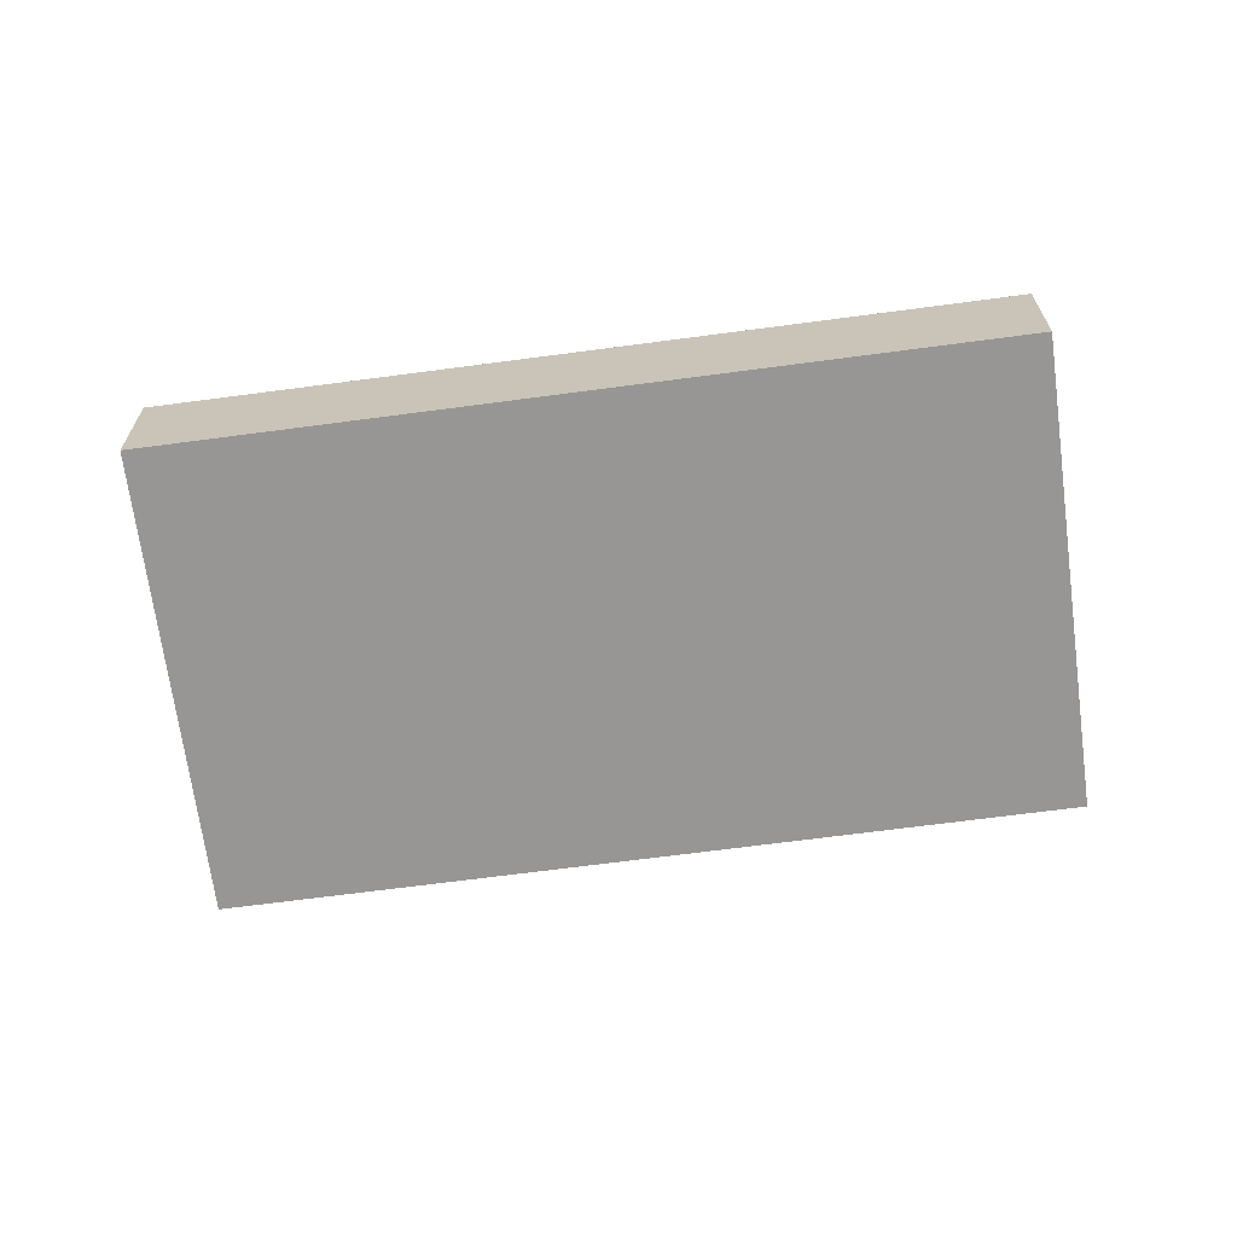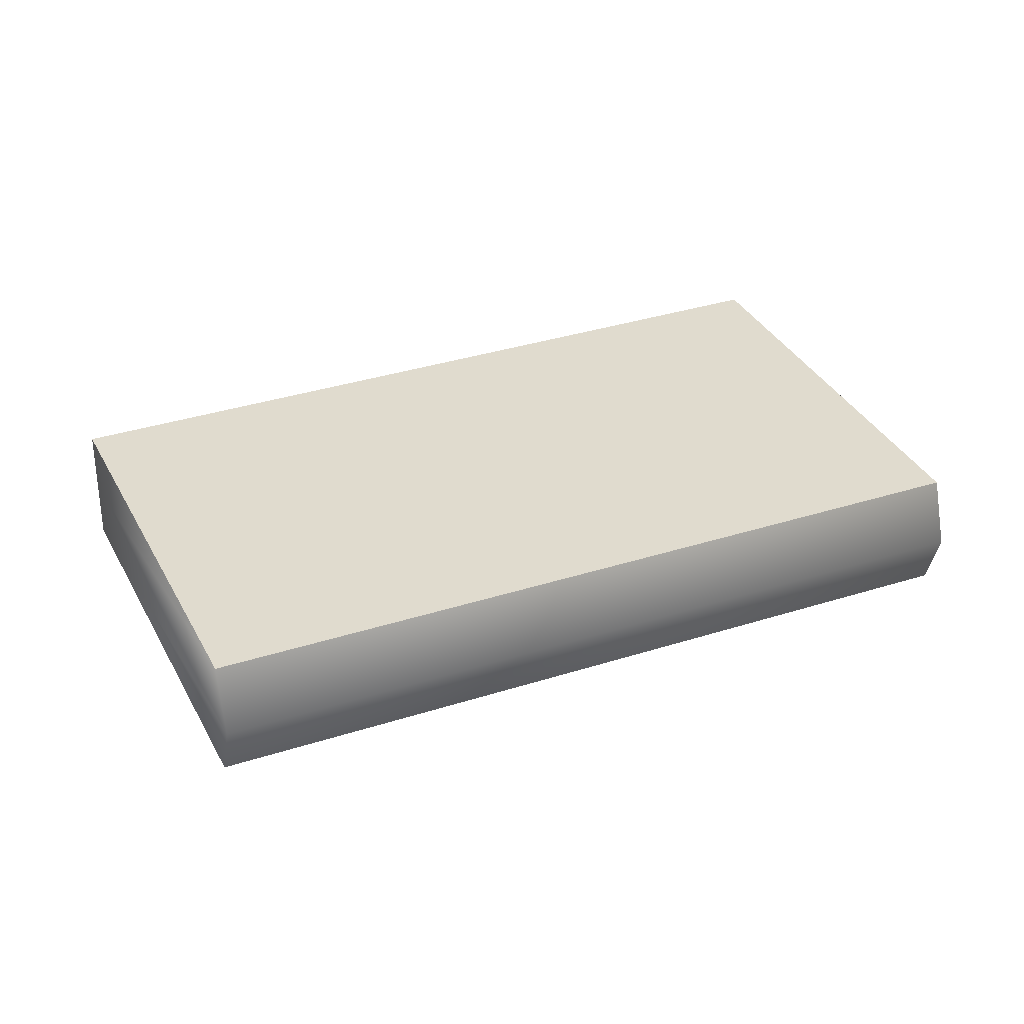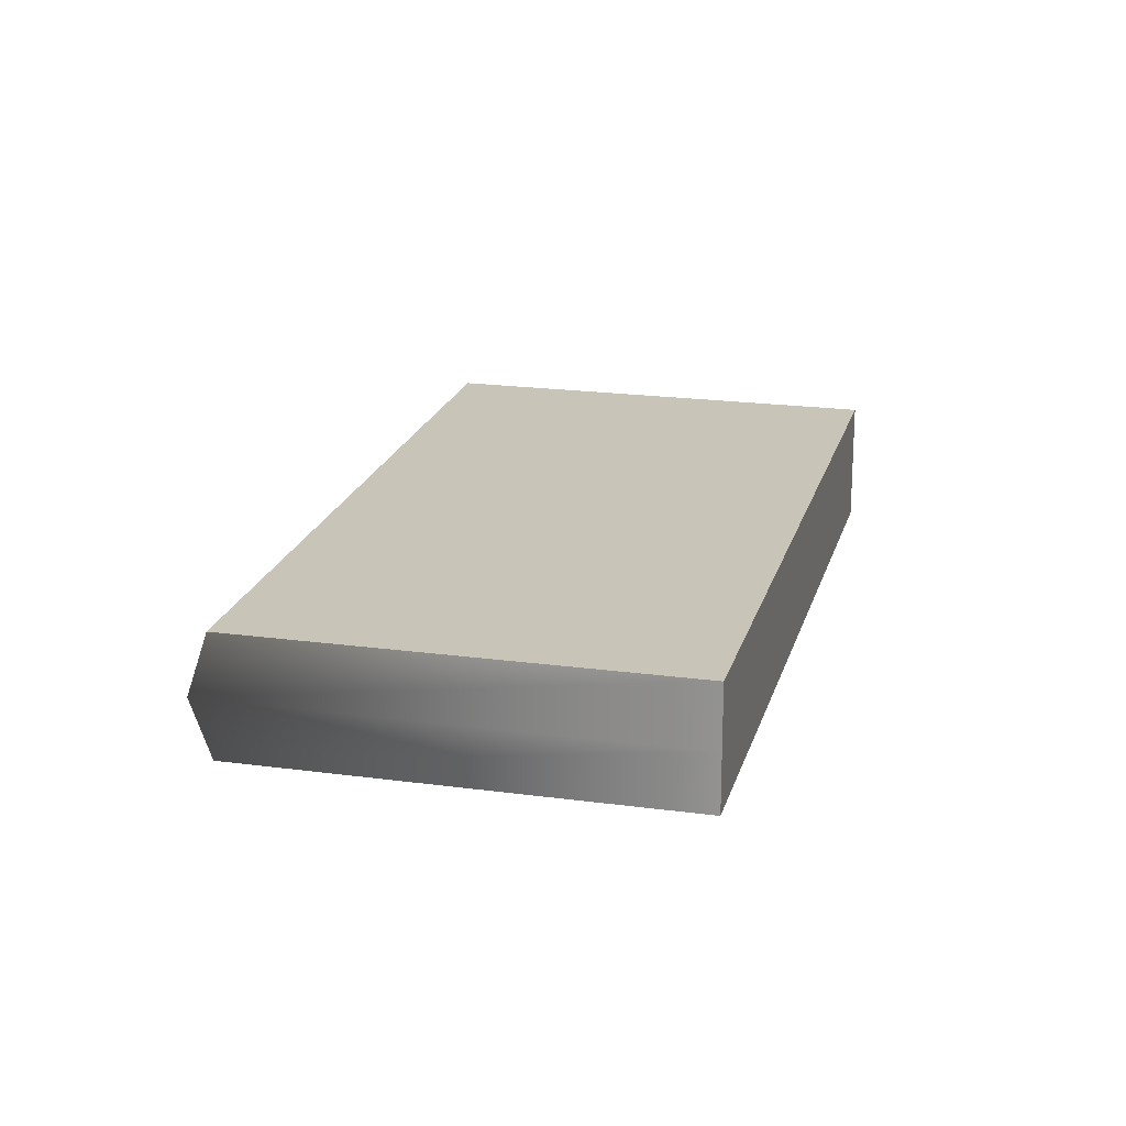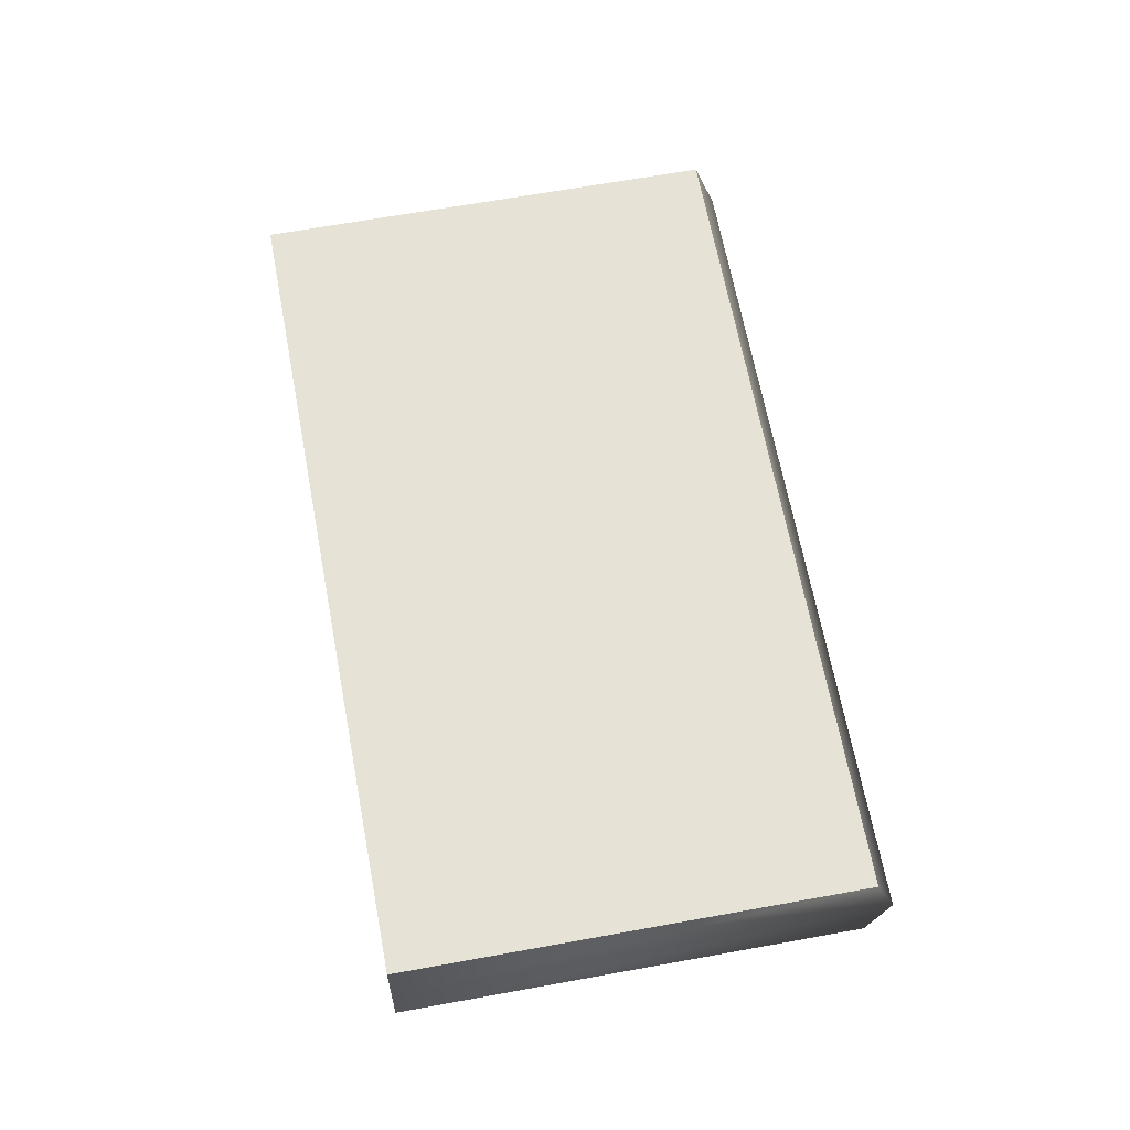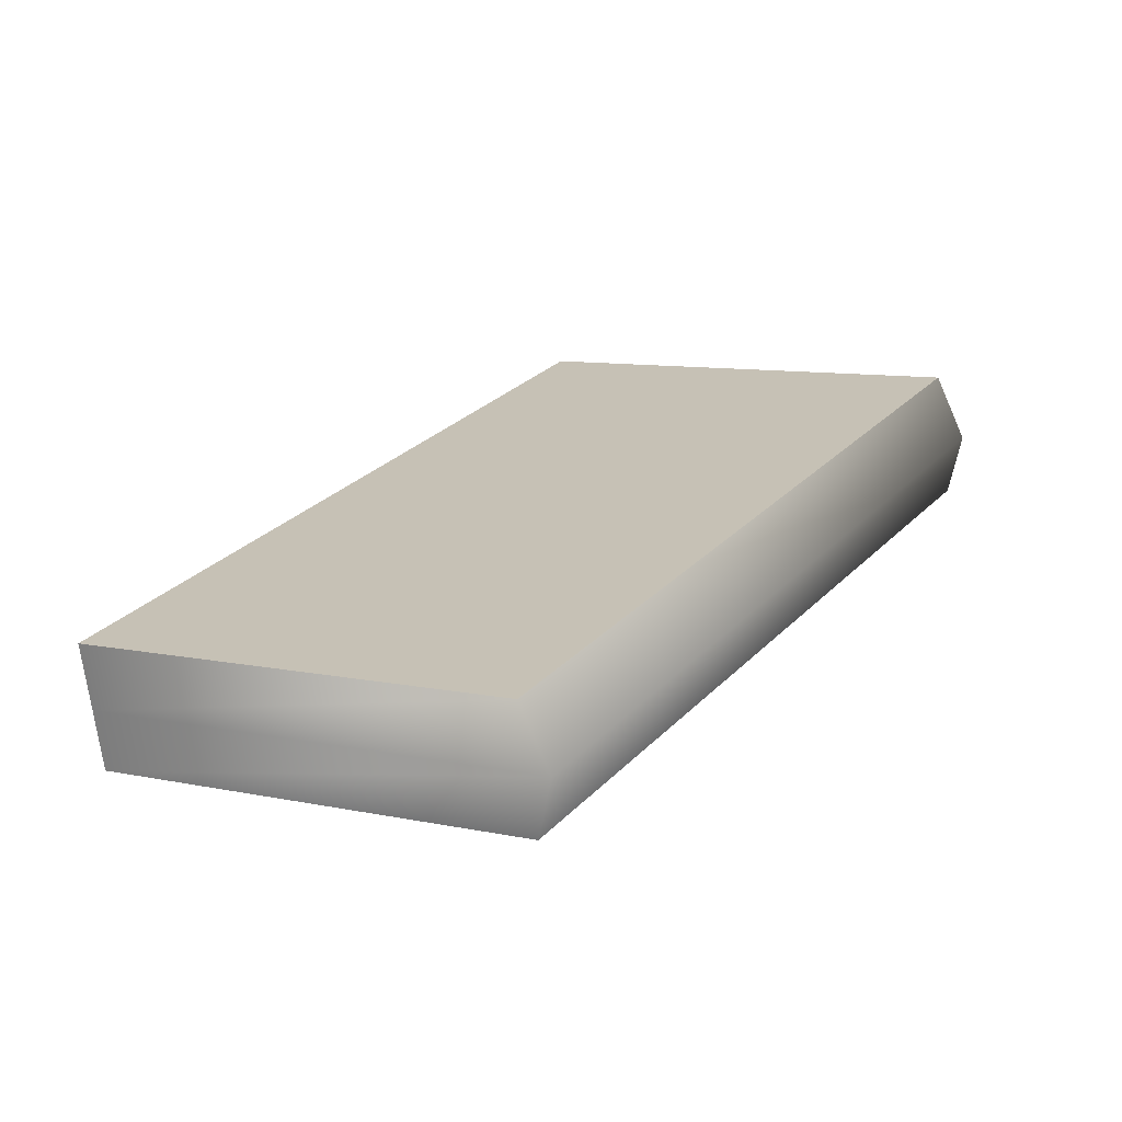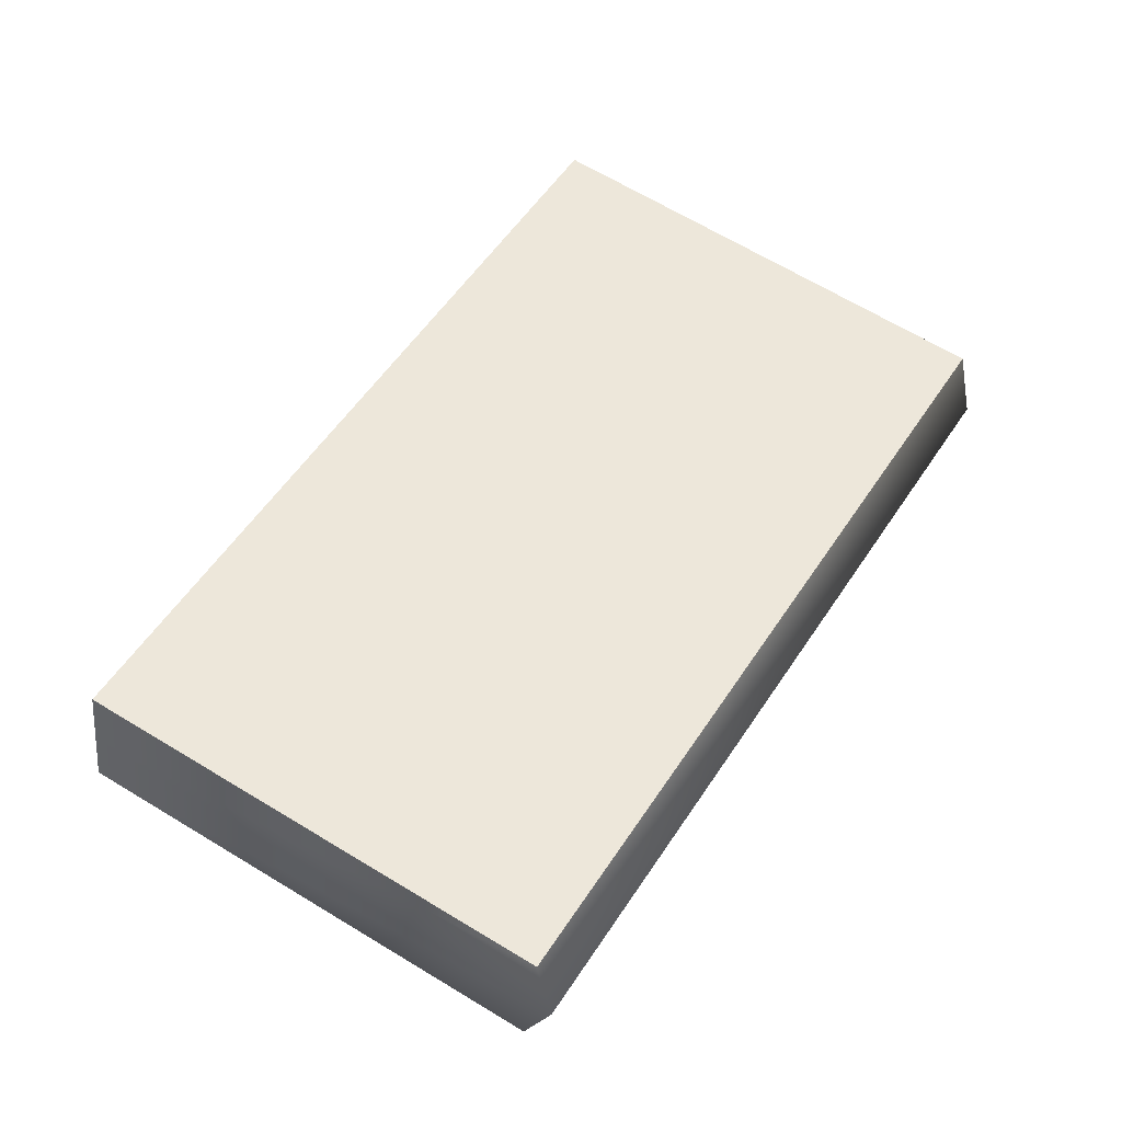
<metadata>
{"format":"obj","ext":"obj","renderer":"f3d","projection":"perspective","resolution":1024,"background":"white","views":[{"elev":-67.9,"azim":66.2,"up":"+Y"},{"elev":33.7,"azim":-145.2,"up":"+Y"},{"elev":20.1,"azim":-17.3,"up":"+Y"},{"elev":63.6,"azim":138.1,"up":"+Y"},{"elev":-69.5,"azim":-172.5,"up":"+Z"},{"elev":-35.8,"azim":174.2,"up":"+Z"}]}
</metadata>
<code>
g default
v 2.982 3.995 59.18
v 3.512 3.995 59.5
v 2.982 4.163 59.18
v 3.512 4.163 59.5
v 3.558 4.163 58.23
v 4.088 4.163 58.56
v 3.558 3.995 58.23
v 4.088 3.995 58.56
v 2.957 4.075 59.16
v 3.533 4.075 58.22
v 4.088 4.075 58.56
v 3.512 4.075 59.5
g book
f 1 2 12 9
f 3 4 6 5
f 10 11 8 7
f 7 8 2 1
f 2 8 11 12
f 7 1 9 10
f 10 9 3 5
f 5 6 11 10
f 12 11 6 4
f 9 12 4 3

</code>
